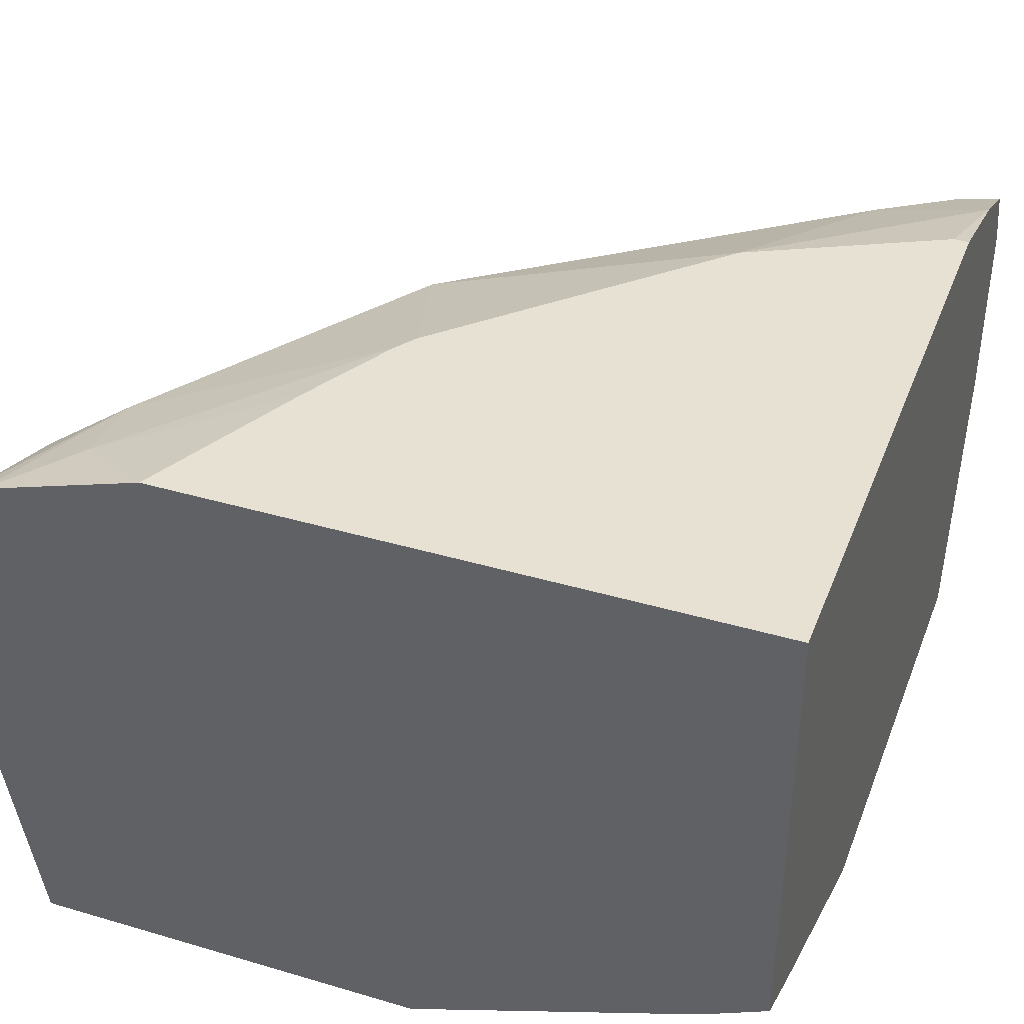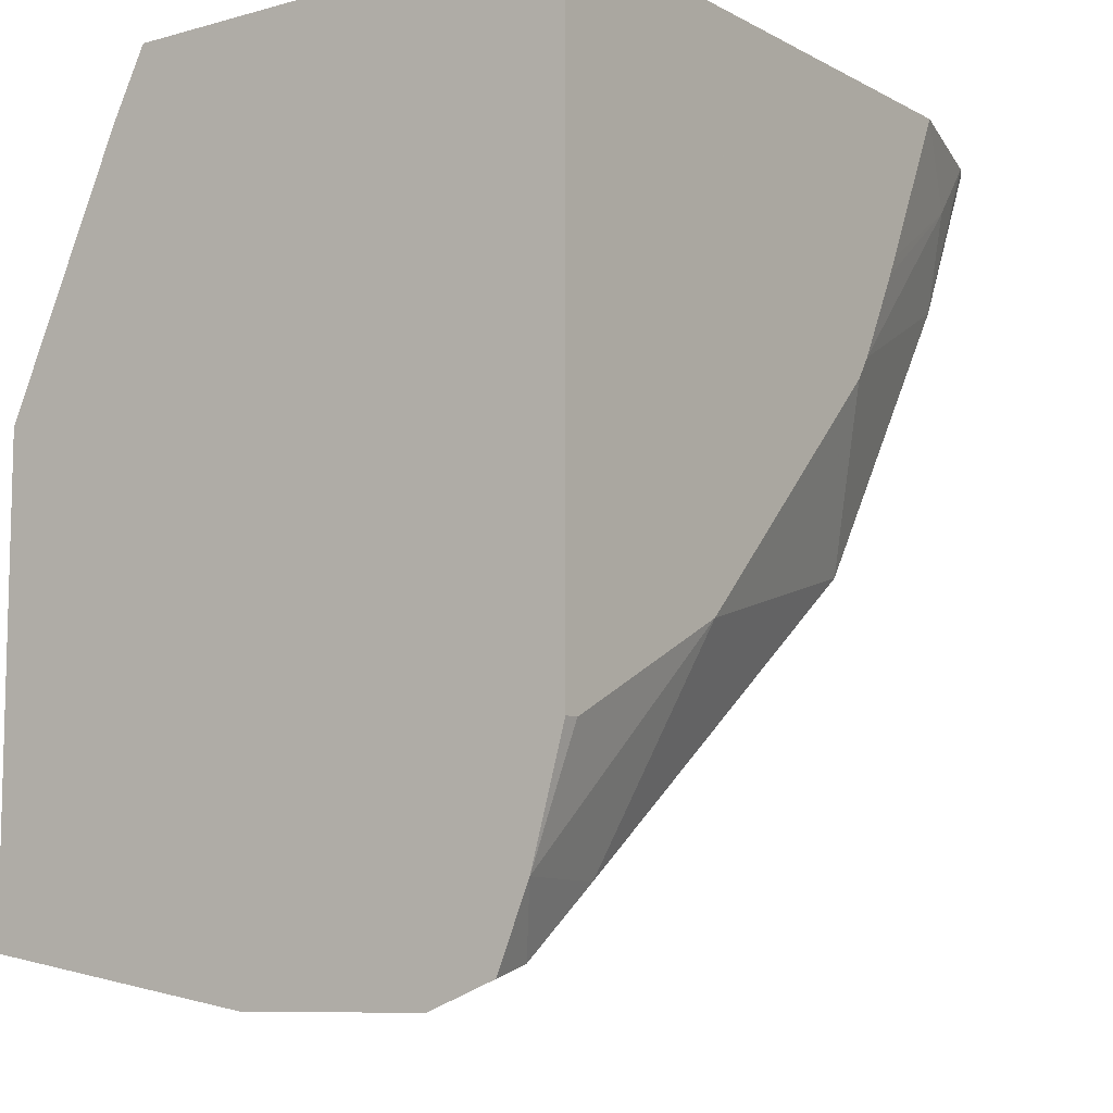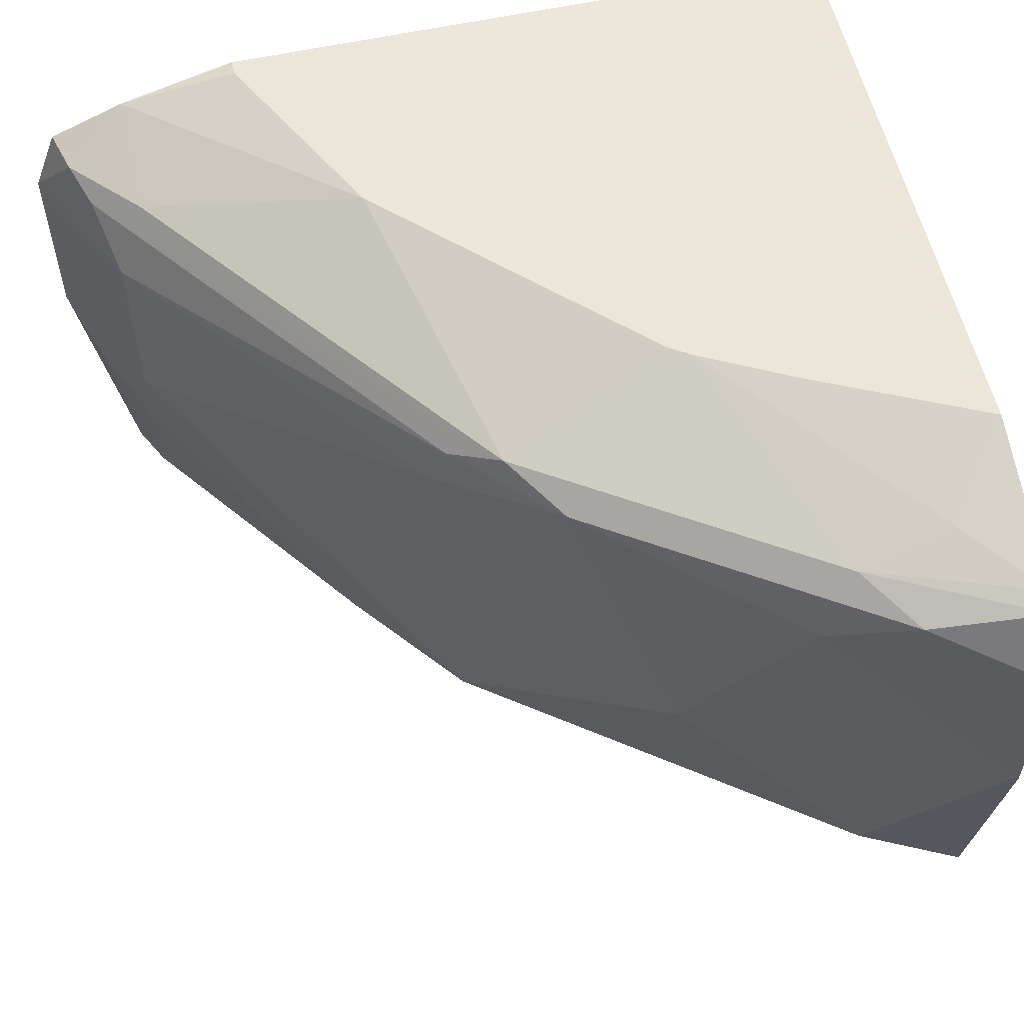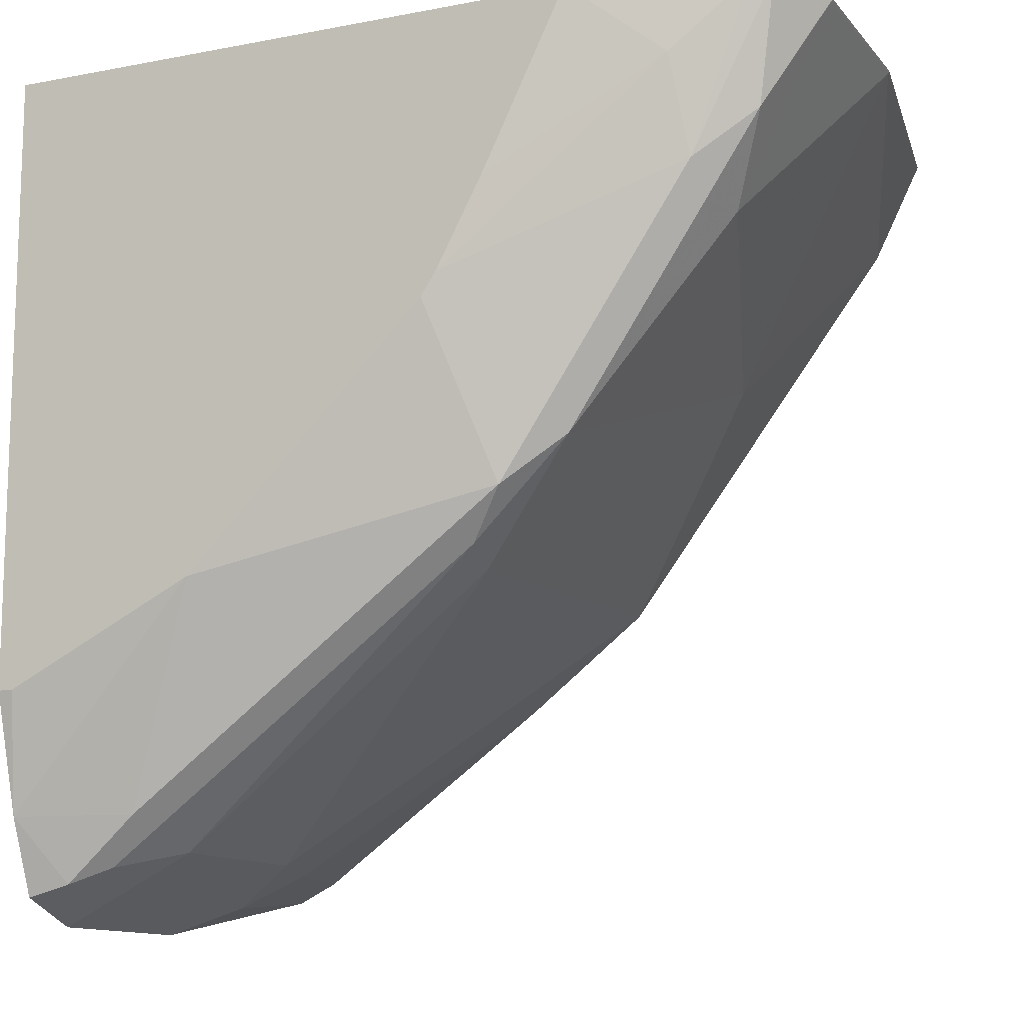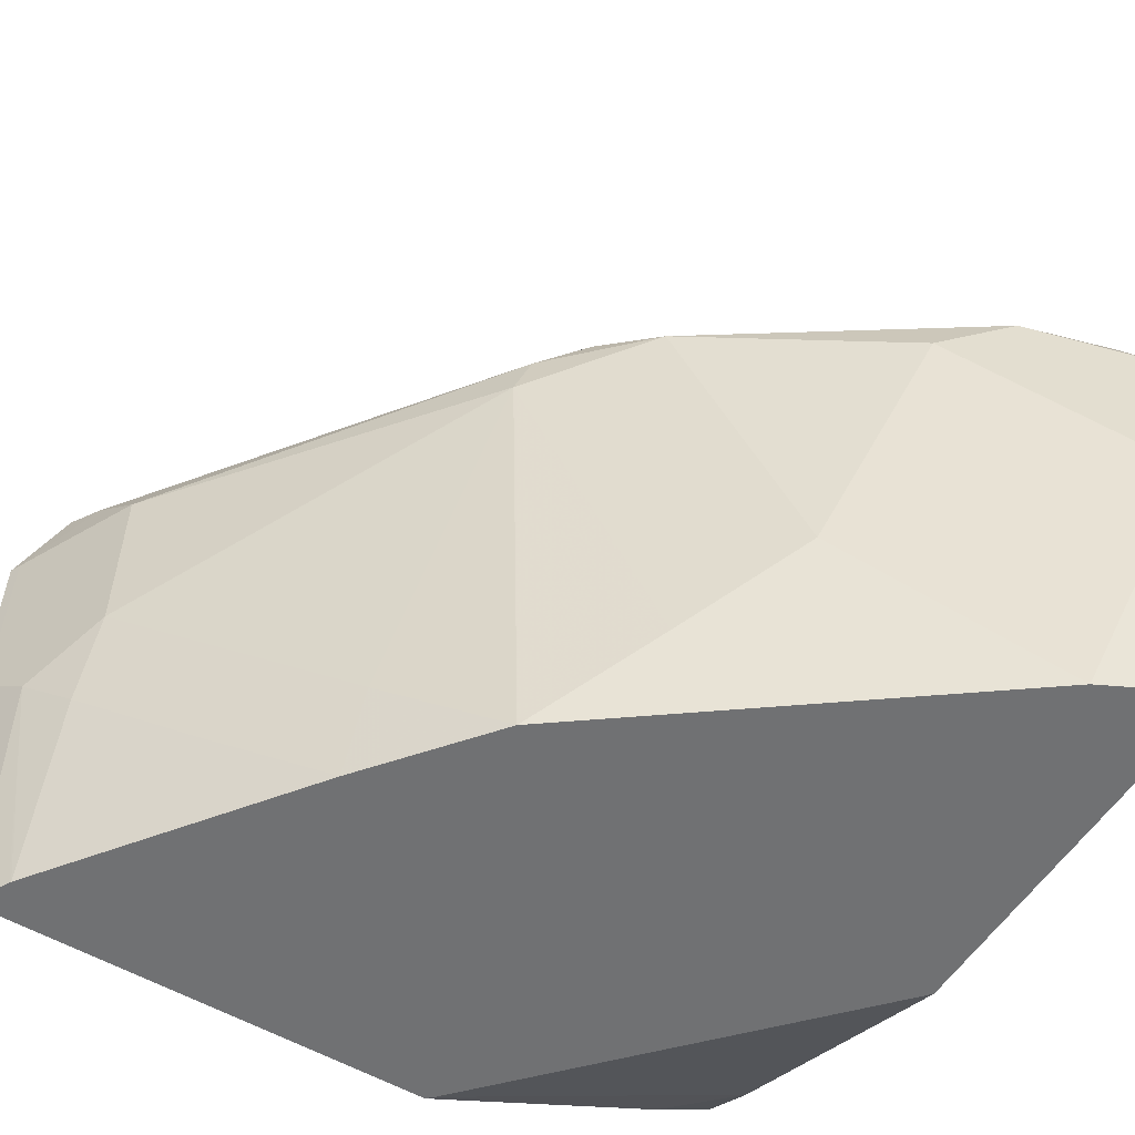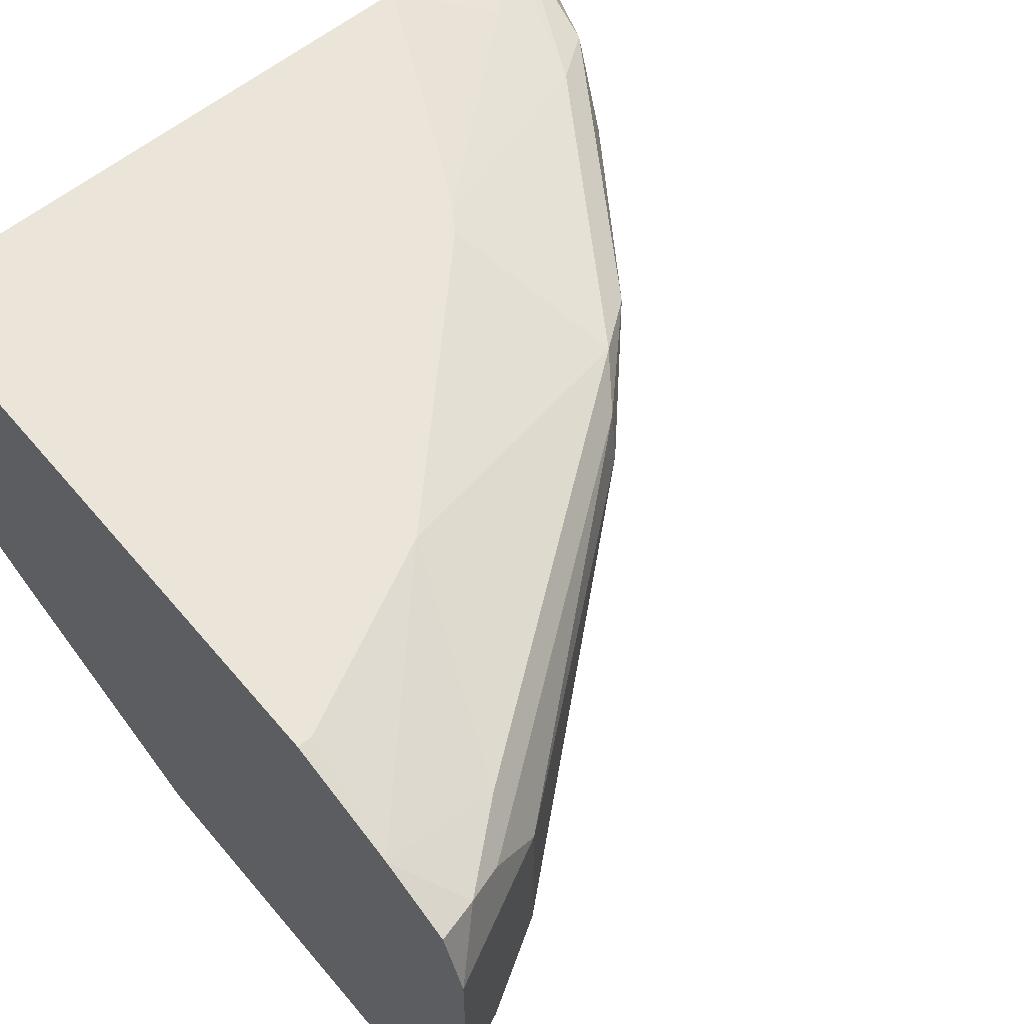
<metadata>
{"format":"obj","ext":"obj","renderer":"f3d","projection":"perspective","resolution":1024,"background":"white","views":[{"elev":39.5,"azim":20.1,"up":"+Y"},{"elev":-9.0,"azim":126.1,"up":"+Z"},{"elev":57.1,"azim":-103.0,"up":"+Y"},{"elev":-12.2,"azim":-155.8,"up":"+Z"},{"elev":-55.1,"azim":-121.7,"up":"+Y"},{"elev":59.3,"azim":140.1,"up":"+Y"}]}
</metadata>
<code>
v -0.8563 0.04209 -0.4759
v -0.8563 0.1262 -0.4759
v -0.8558 0.04209 -0.477
v -0.8351 -0.08292 -0.4764
v -0.8353 -0.08292 -0.4759
v -0.8551 0.1287 -0.4759
v -0.8312 0.1473 -0.5261
v -0.8558 0.1262 -0.477
v -0.8137 0.1262 -0.5612
v -0.7716 2.25e-06 -0.6033
v -0.8137 -0.08292 -0.5191
v -0.6582 -0.08292 -0.4759
v -0.8411 0.1567 -0.4759
v -0.8049 0.1578 -0.5472
v -0.7471 0.1473 -0.6524
v -0.7295 -0.04209 -0.6454
v -0.6874 -0.08292 -0.6874
v -0.529 -0.03156 -0.4759
v -0.5034 -0.08292 -0.6159
v -0.8325 0.161 -0.4759
v -0.7997 0.1683 -0.5051
v -0.7045 0.1838 -0.5893
v -0.7208 0.1578 -0.6734
v -0.705 0.1473 -0.6945
v -0.7015 0.1262 -0.7015
v -0.6944 0.1052 -0.705
v -0.6454 -0.04209 -0.7295
v -0.6318 -0.08292 -0.7312
v -0.5006 -0.01728 -0.4759
v -0.5006 -0.03156 -0.5043
v -0.5006 -0.08292 -0.619
v -0.7614 0.1838 -0.4759
v -0.7288 0.1838 -0.5429
v -0.7245 0.1838 -0.5514
v -0.6979 0.1838 -0.5991
v -0.6756 0.1838 -0.6215
v -0.6558 0.1838 -0.6412
v -0.5914 0.1838 -0.7056
v -0.5524 0.1578 -0.7997
v -0.5367 0.1473 -0.8207
v -0.5612 0.1262 -0.8137
v -0.5612 0.04209 -0.8137
v -0.6033 2.25e-06 -0.7716
v -0.5472 2.25e-06 -0.8155
v -0.5893 -0.04209 -0.7734
v -0.5191 -0.08292 -0.8137
v -0.5006 0.1838 -0.4759
v -0.5006 -0.08292 -0.823
v -0.5072 0.1838 -0.7477
v -0.5006 0.1693 -0.7997
v -0.5191 0.1543 -0.8277
v -0.5051 0.1262 -0.8418
v -0.5261 0.02105 -0.8312
v -0.5183 -0.08292 -0.8141
v -0.5006 0.1838 -0.7477
v -0.5006 0.04209 -0.844
v -0.5006 0.1556 -0.8328
v -0.5006 0.1262 -0.844
v -0.5051 0.04209 -0.8418
f 26 42 43
f 24 41 25
f 25 41 42
f 25 42 26
f 28 45 46
f 27 43 28
f 28 43 44
f 28 44 45
f 24 40 41
f 29 30 31
f 26 43 27
f 23 35 36
f 22 38 37
f 23 39 40
f 23 38 39
f 23 37 38
f 23 36 37
f 22 36 35
f 22 37 36
f 22 49 38
f 22 55 49
f 22 47 55
f 22 32 47
f 22 33 32
f 29 31 48
f 23 40 24
f 29 48 56
f 48 54 53
f 29 58 57
f 22 34 33
f 52 59 53
f 52 56 59
f 52 58 56
f 51 58 52
f 51 57 58
f 50 57 51
f 49 55 50
f 48 53 56
f 46 53 54
f 44 46 45
f 44 53 46
f 29 56 58
f 42 44 43
f 41 53 42
f 41 52 53
f 40 52 41
f 40 51 52
f 39 51 40
f 39 50 51
f 38 50 39
f 38 49 50
f 29 55 47
f 53 59 56
f 29 50 55
f 29 57 50
f 42 53 44
f 22 35 23
f 4 54 48
f 21 34 22
f 4 31 19
f 4 48 31
f 4 46 54
f 4 28 46
f 4 17 28
f 4 11 17
f 3 11 4
f 3 10 11
f 3 9 10
f 3 8 9
f 2 7 8
f 1 6 2
f 1 13 6
f 1 20 13
f 1 32 20
f 1 47 32
f 1 29 47
f 1 18 29
f 1 12 18
f 1 5 12
f 1 4 5
f 1 3 4
f 1 8 3
f 1 2 8
f 21 32 33
f 4 19 12
f 4 12 5
f 2 6 7
f 7 14 15
f 6 13 7
f 20 32 21
f 19 31 30
f 18 30 29
f 18 19 30
f 17 27 28
f 17 26 27
f 17 25 26
f 16 25 17
f 15 25 16
f 15 24 25
f 15 23 24
f 14 23 15
f 21 33 34
f 9 15 10
f 14 21 22
f 14 20 21
f 13 20 14
f 12 19 18
f 11 16 17
f 10 16 11
f 10 15 16
f 14 22 23
f 7 13 14
f 7 9 8
f 7 15 9

</code>
